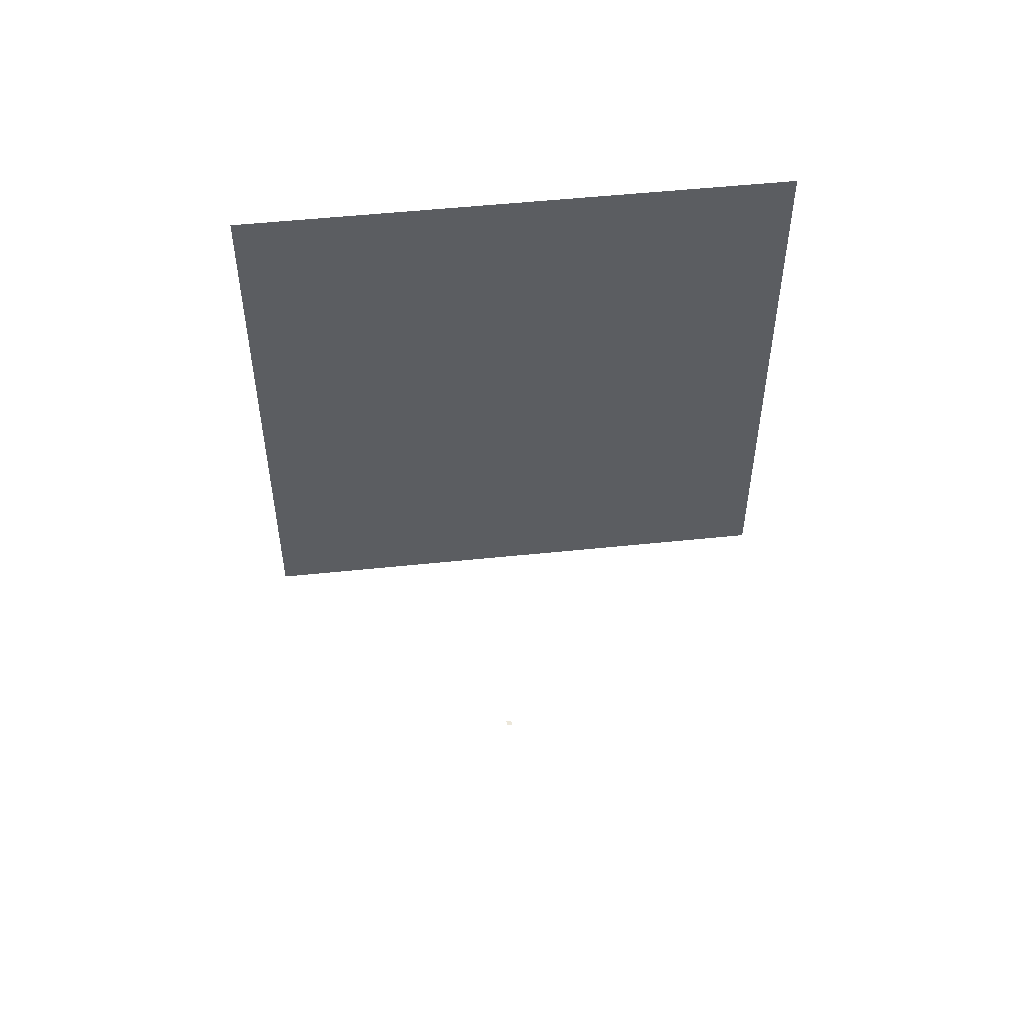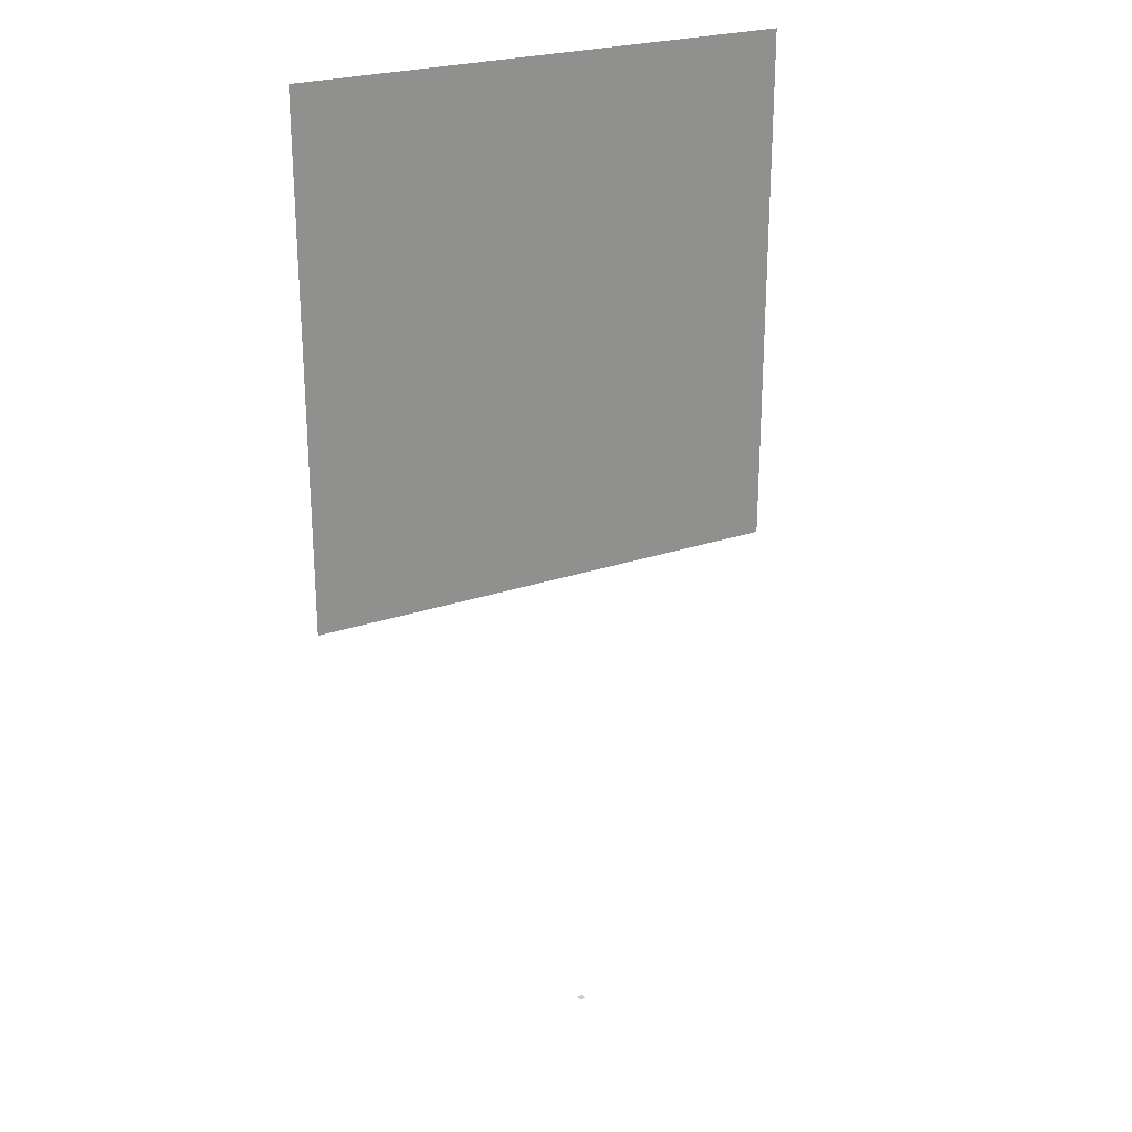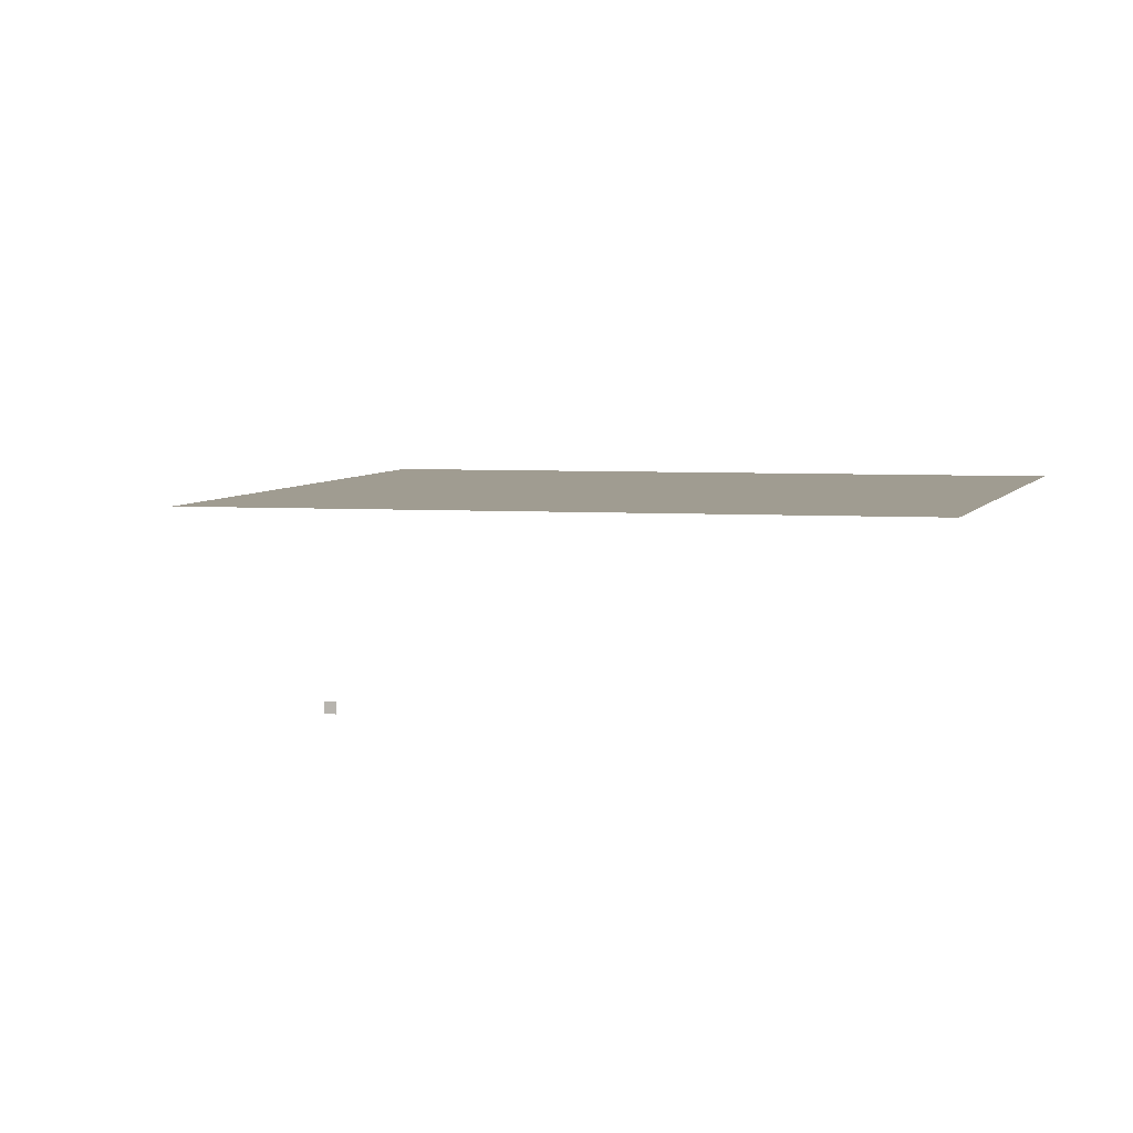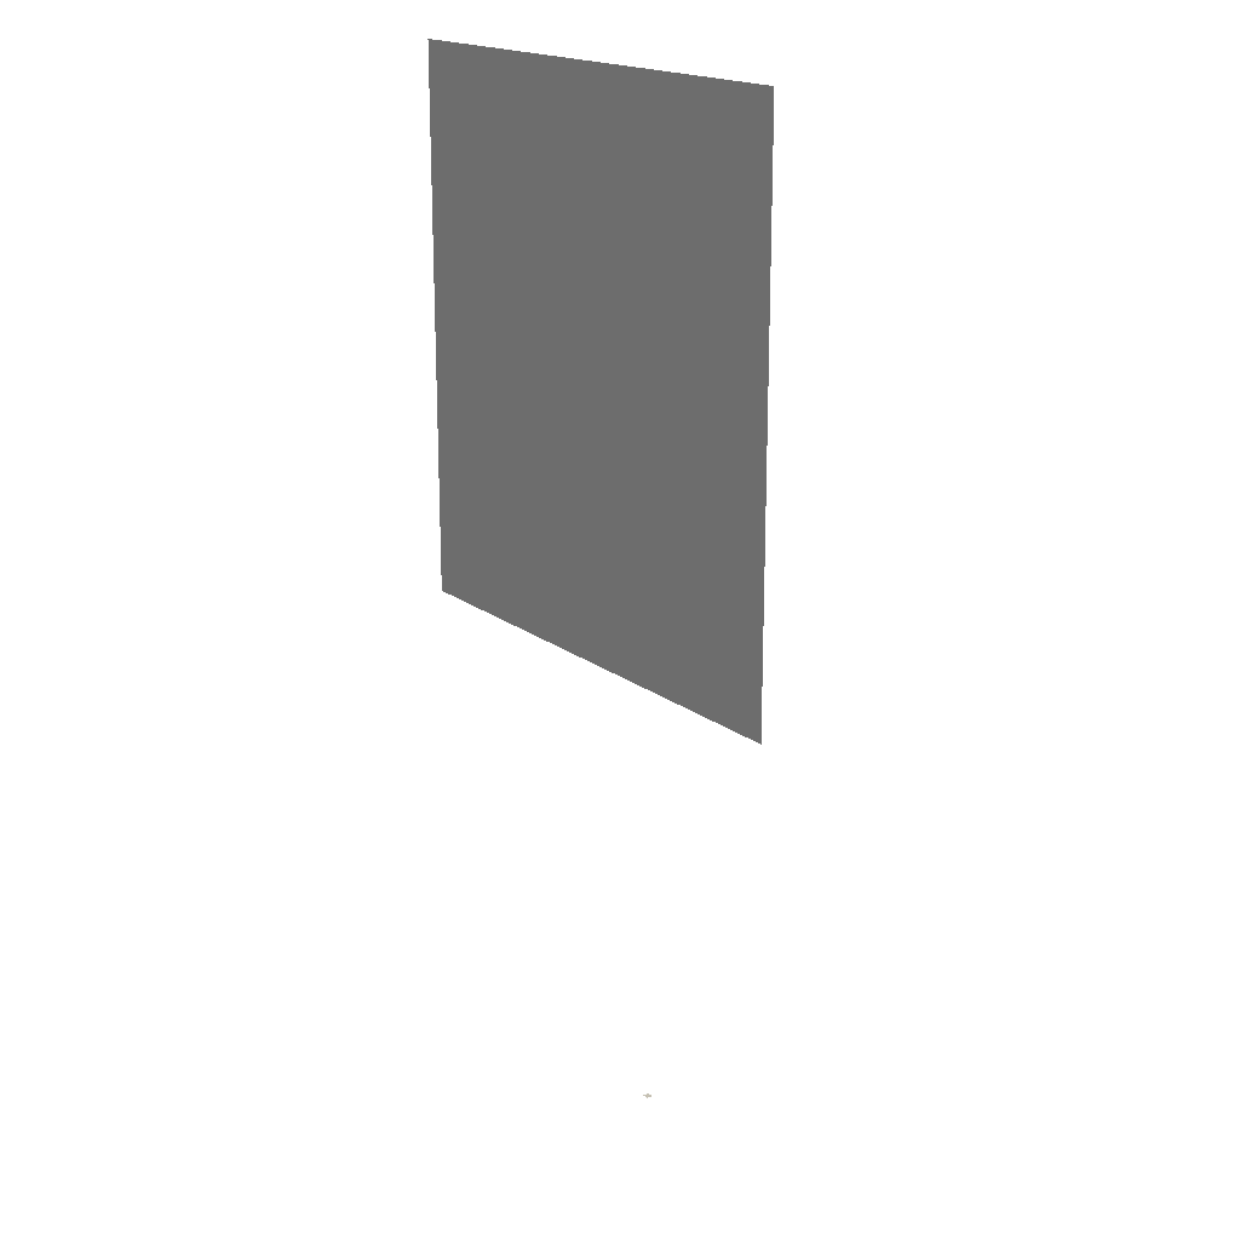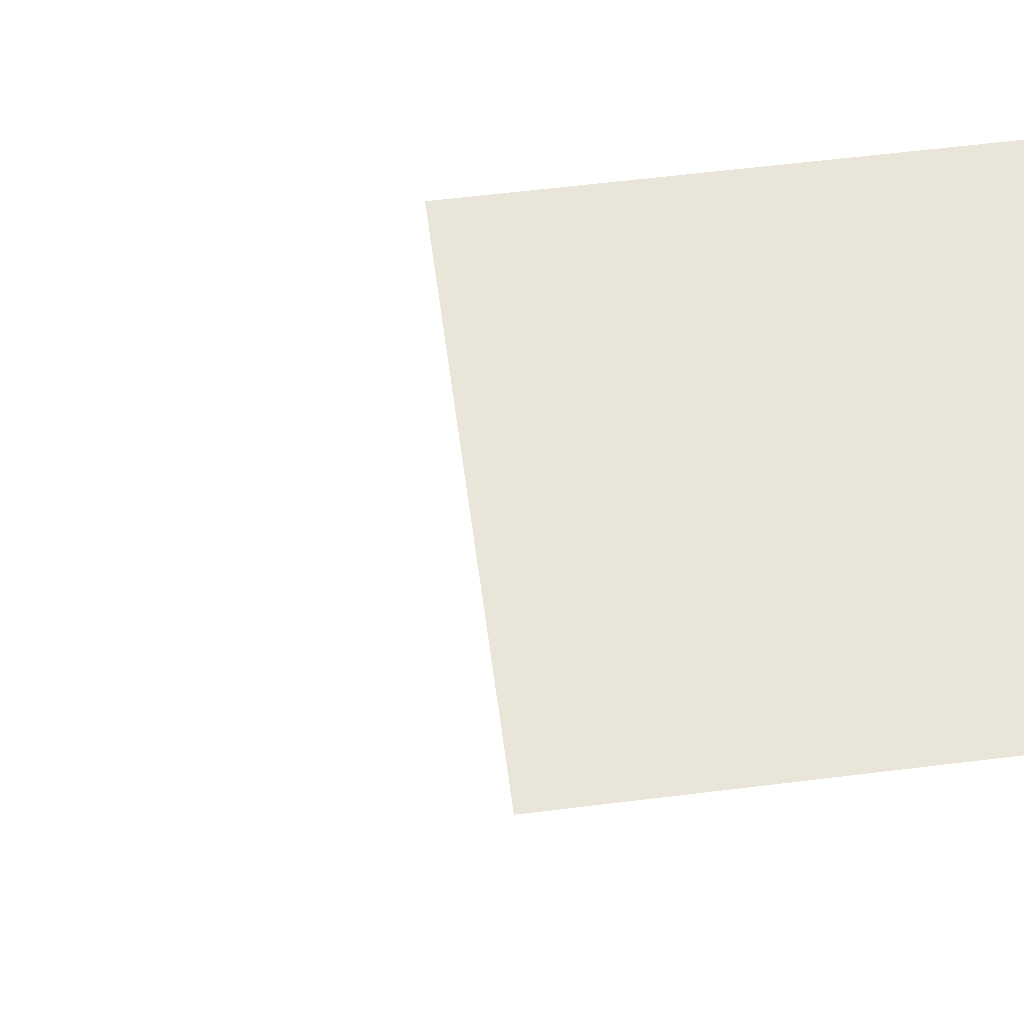
<metadata>
{"format":"obj","ext":"obj","renderer":"f3d","projection":"perspective","resolution":1024,"background":"white","views":[{"elev":52.6,"azim":173.6,"up":"+Z"},{"elev":24.8,"azim":-29.2,"up":"+Z"},{"elev":4.3,"azim":-166.5,"up":"+Y"},{"elev":18.5,"azim":-125.2,"up":"+Z"},{"elev":57.8,"azim":-97.4,"up":"+Y"}]}
</metadata>
<code>
o LidMeshLaptopLid_18_0_GeomSubset_4
v -0.000632 0.1409 -0.1374
v 0.000632 0.1409 -0.1374
v -0.000632 0.1422 -0.1374
v 0.000632 0.1422 -0.1374
v -0.000632 0.1409 -0.1374
v 0.000632 0.1409 -0.1374
v -0.000632 0.1422 -0.1374
v 0.000632 0.1422 -0.1374
v -0.000632 0.1409 -0.1374
v 0.000632 0.1409 -0.1374
v -0.000632 0.1422 -0.1374
v 0.000632 0.1422 -0.1374
v -0.000632 0.1409 -0.1374
v 0.000632 0.1409 -0.1374
v -0.000632 0.1422 -0.1374
v 0.000632 0.1422 -0.1374
v -0.000632 0.1409 -0.1374
v 0.000632 0.1409 -0.1374
v -0.000632 0.1422 -0.1374
v 0.000632 0.1422 -0.1374
v -0.000632 0.1409 -0.1374
v 0.000632 0.1409 -0.1374
v -0.000632 0.1422 -0.1374
v 0.000632 0.1422 -0.1374
v -0.2429 0.1517 0.1397
v -0.236 0.154 0.1397
v -0.236 0.1517 0.1451
v -0.236 0.146 0.1482
v -0.2429 0.146 0.146
v -0.2457 0.146 0.1407
v 0.2429 0.1517 0.1397
v 0.2457 0.146 0.1407
v 0.2429 0.146 0.146
v 0.236 0.146 0.1482
v 0.236 0.1517 0.1451
v 0.236 0.154 0.1397
v -0.2429 0.146 -0.1395
v -0.236 0.146 -0.1417
v -0.236 0.1517 -0.1395
v -0.236 0.154 -0.1341
v -0.2429 0.1517 -0.1341
v -0.2457 0.146 -0.1341
v 0.2429 0.146 -0.1395
v 0.2457 0.146 -0.1341
v 0.2429 0.1517 -0.1341
v 0.236 0.154 -0.1341
v 0.236 0.1517 -0.1395
v 0.236 0.146 -0.1417
v -0.236 0.1328 0.1451
v -0.236 0.1323 0.1397
v -0.2429 0.1328 0.1397
v -0.2457 0.1339 0.1407
v -0.2429 0.1339 0.146
v -0.236 0.1339 0.1482
v 0.236 0.1328 0.1451
v 0.236 0.1339 0.1482
v 0.2429 0.1339 0.146
v 0.2457 0.1339 0.1407
v 0.2429 0.1328 0.1397
v 0.236 0.1323 0.1397
v -0.236 0.1328 -0.1395
v -0.236 0.1339 -0.1417
v -0.2429 0.1339 -0.1395
v -0.2457 0.1339 -0.1341
v -0.2429 0.1328 -0.1341
v -0.236 0.1323 -0.1341
v 0.2429 0.1328 -0.1341
v 0.2457 0.1339 -0.1341
v 0.2429 0.1339 -0.1395
v 0.236 0.1339 -0.1417
v 0.236 0.1328 -0.1395
v 0.236 0.1323 -0.1341
v -0.2416 0.1506 0.1441
v 0.2416 0.1506 0.1441
v -0.2416 0.1506 -0.1385
v 0.2416 0.1506 -0.1385
v -0.2416 0.133 0.1441
v 0.2416 0.133 0.1441
v -0.2416 0.133 -0.1385
v 0.2416 0.133 -0.1385
v -0.2429 0.1359 0.1472
v -0.2457 0.1359 0.1419
v -0.2457 0.1359 -0.1341
v -0.2429 0.1359 -0.1395
v -0.236 0.1359 -0.1417
v 0.236 0.1359 -0.1417
v 0.2429 0.1359 -0.1395
v 0.2457 0.1359 -0.1341
v 0.2457 0.1359 0.1419
v 0.2429 0.1359 0.1472
v 0.236 0.1359 0.1494
v -0.236 0.1359 0.1494
v 0.2429 0.1328 -0.1043
v 0.2457 0.1339 -0.1043
v 0.2457 0.1359 -0.1043
v 0.2457 0.146 -0.1043
v 0.2429 0.1517 -0.1043
v 0.236 0.154 -0.1043
v -0.236 0.154 -0.1043
v -0.2429 0.1517 -0.1043
v -0.2457 0.146 -0.1043
v -0.2457 0.1359 -0.1043
v -0.2457 0.1339 -0.1043
v -0.2429 0.1328 -0.1043
v -0.236 0.1323 -0.1043
v 0.236 0.1323 -0.1043
v 0 0.1323 -0.1043
v 0 0.1323 0.1397
v 0 0.1328 0.1451
v 0 0.1339 0.1482
v 0 0.1359 0.1494
v 0 0.146 0.1482
v 0 0.1517 0.1451
v 0 0.154 0.1397
v 0 0.154 -0.1043
v 0 0.154 -0.1341
v 0 0.1517 -0.1395
v 0 0.146 -0.1417
v 0 0.1359 -0.1417
v 0 0.1339 -0.1417
v 0 0.1328 -0.1395
v 0 0.1323 -0.1341
v 0 0.1373 -0.1043
v 0 0.1373 0.1397
v -0.236 0.1373 0.1397
v -0.236 0.1373 -0.1043
v 0.236 0.1373 -0.1043
v 0.236 0.1373 0.1397
v 0.04973 0.1553 -0.0455
v -0.04973 0.1553 -0.0455
v 0.04973 0.1553 0.0588
v -0.04973 0.1553 0.0588
v 0 0.1371 -0.1043
v 0 0.1371 0.1397
v -0.236 0.1371 0.1397
v -0.236 0.1371 -0.1043
v 0.236 0.1371 -0.1043
v 0.236 0.1371 0.1397
f 17 18 20 19
f 21 22 24 23
f 129 130 132 131

</code>
